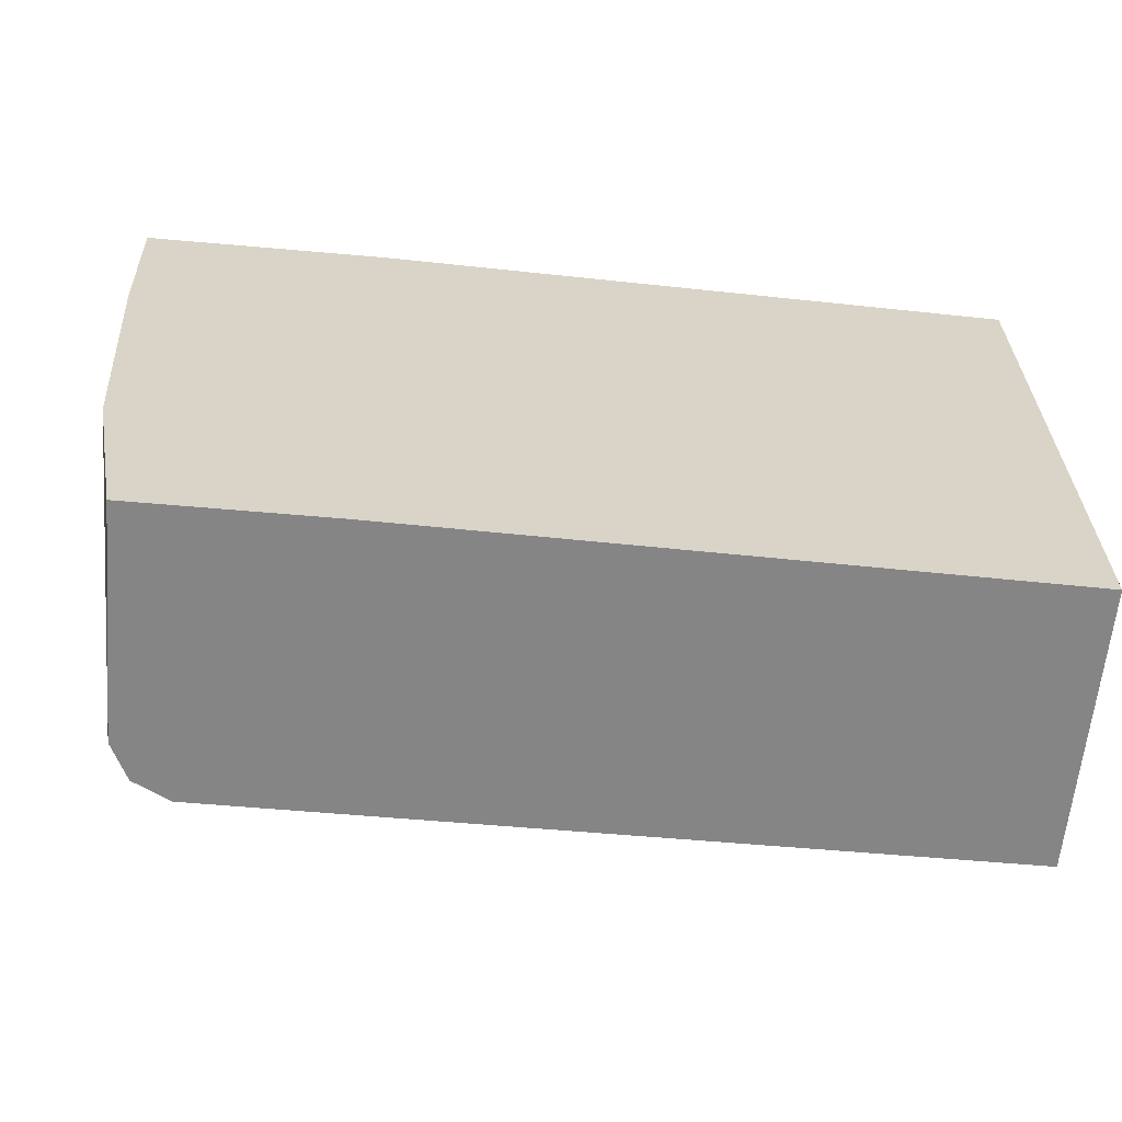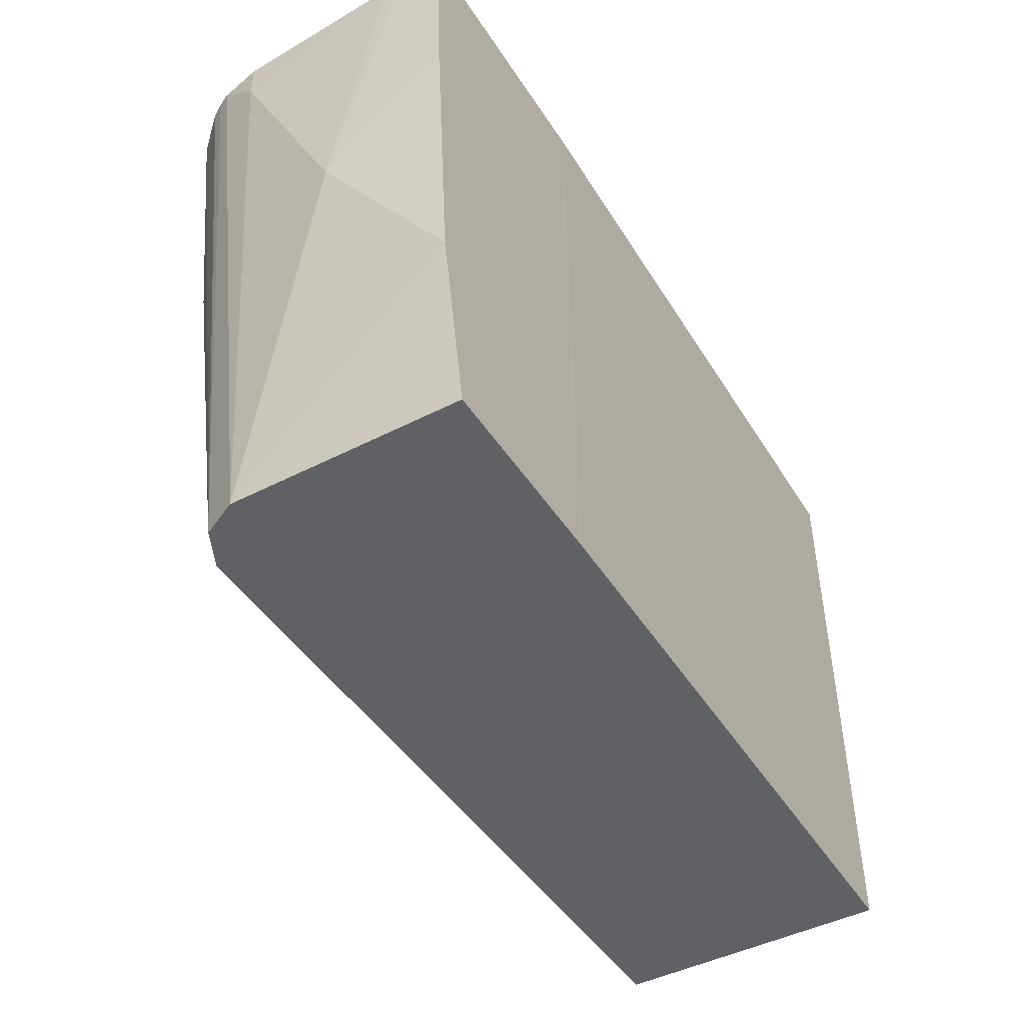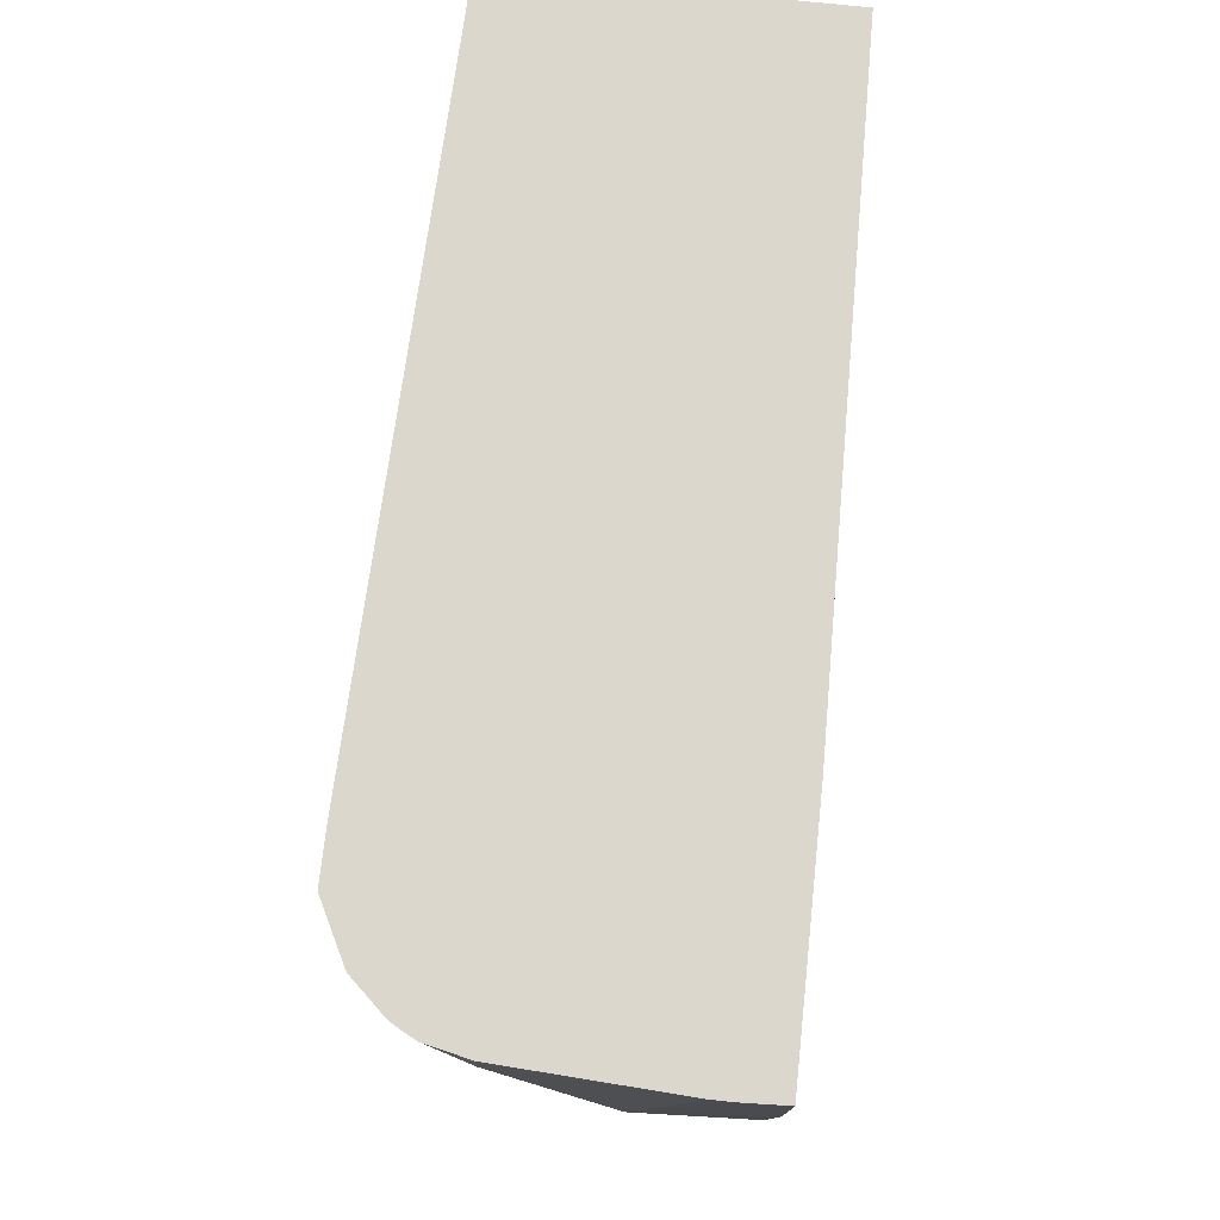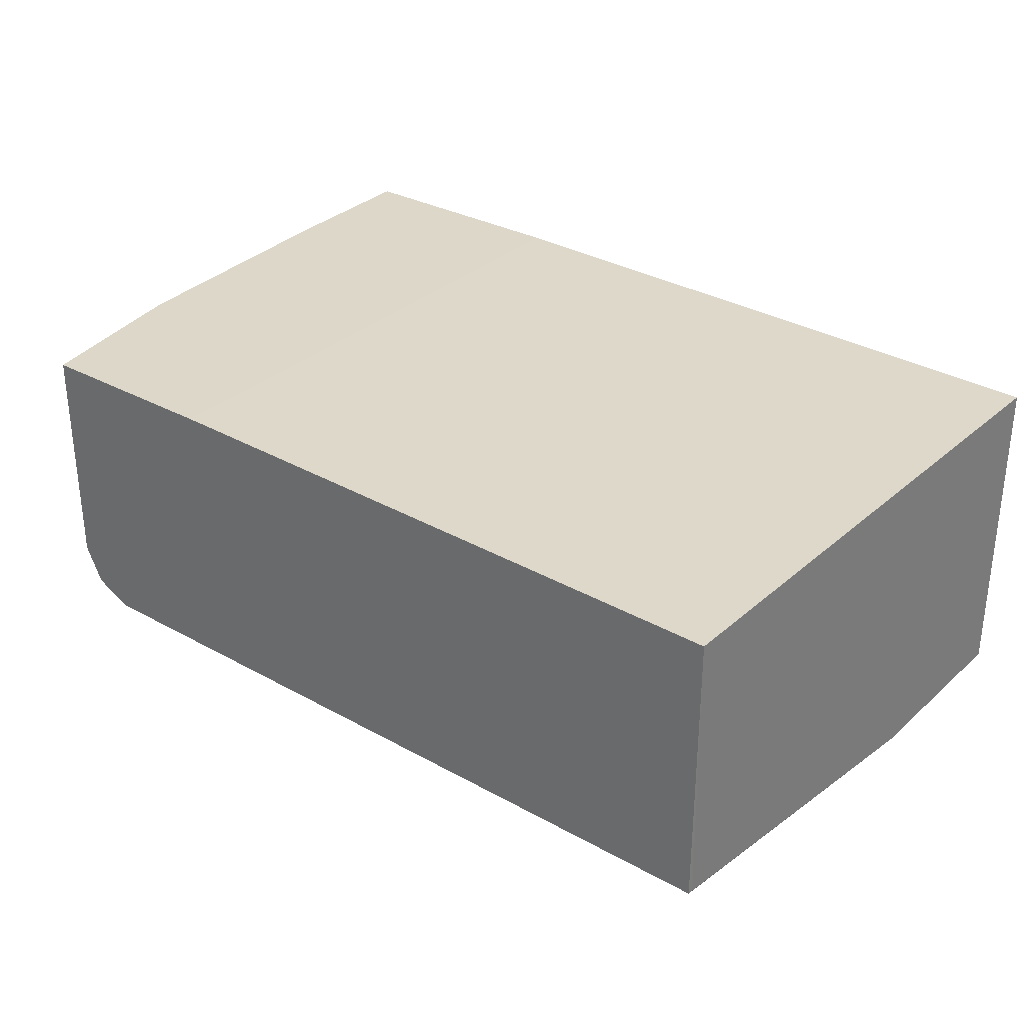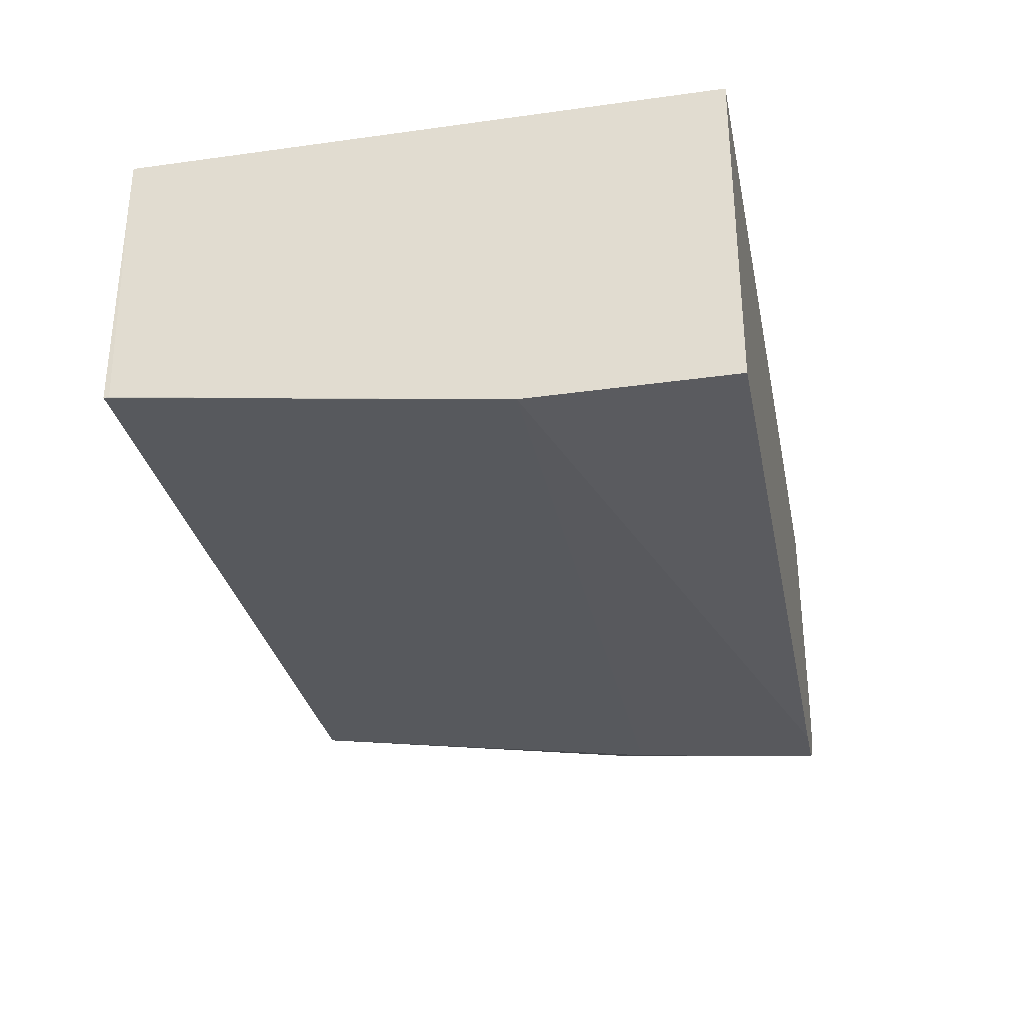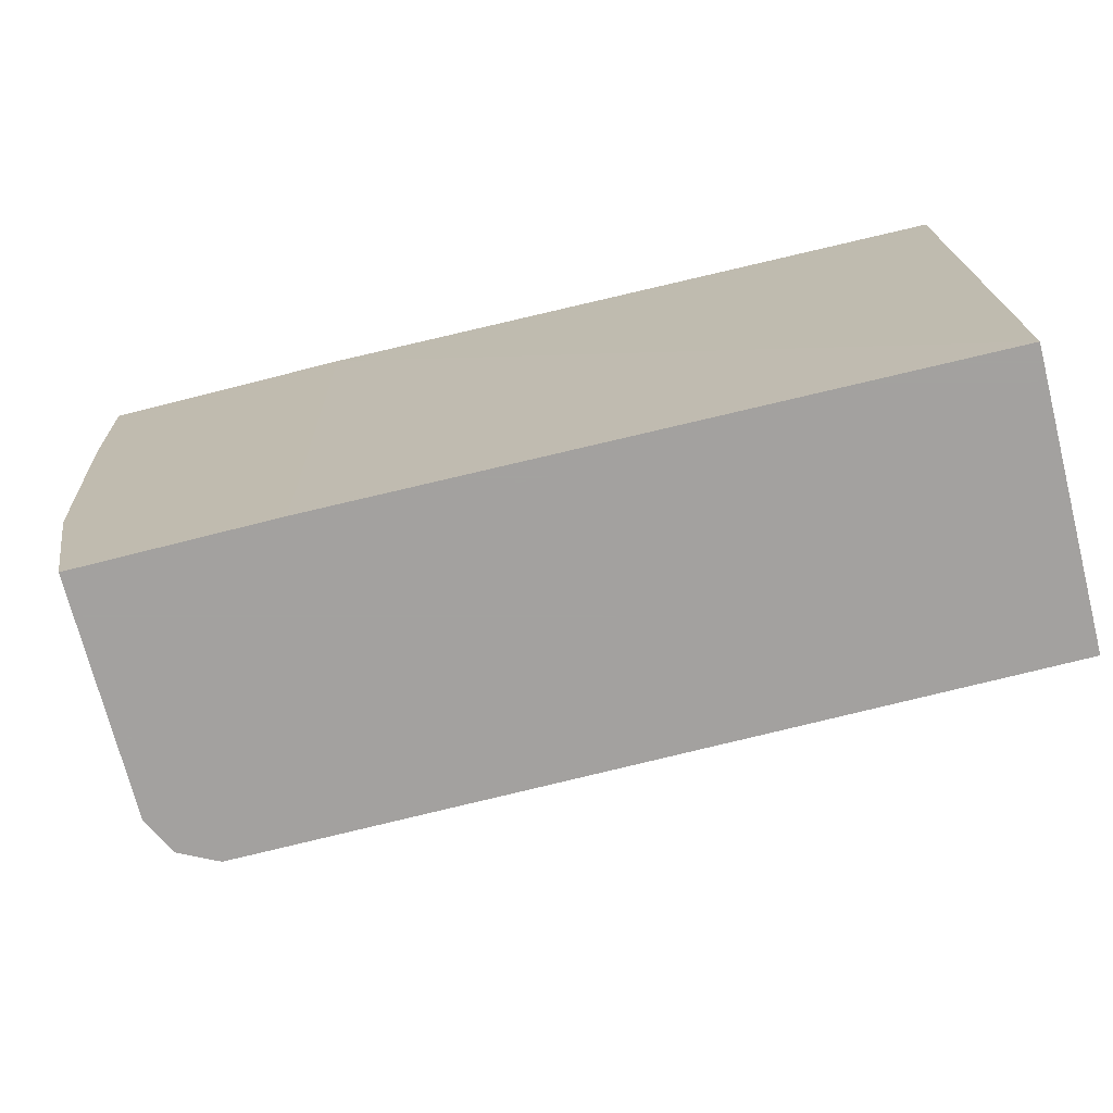
<metadata>
{"format":"obj","ext":"obj","renderer":"f3d","projection":"perspective","resolution":1024,"background":"white","views":[{"elev":-61.9,"azim":174.9,"up":"+Z"},{"elev":-45.4,"azim":120.8,"up":"+Z"},{"elev":73.1,"azim":96.1,"up":"+Z"},{"elev":30.9,"azim":-141.4,"up":"+Y"},{"elev":-31.3,"azim":-78.6,"up":"+Y"},{"elev":-72.3,"azim":-165.7,"up":"+Z"}]}
</metadata>
<code>
v 0.3053 -0.03636 -0.8161
v 0.3176 -0.03636 -0.753
v 0.3053 -0.1221 -0.8161
v 0.2326 -0.03636 -0.8161
v 0.3256 -0.03636 -0.6556
v 0.3256 -0.08141 -0.692
v 0.2985 -0.1357 -0.8161
v 0.3256 -0.1221 -0.6106
v 0.3222 -0.1376 -0.5968
v 0.2326 -0.03636 -0.7864
v -0.0008495 -0.03967 -0.8161
v 0.3284 -0.03636 -0.5968
v 0.329 -0.05277 -0.5968
v 0.329 -0.05934 -0.5968
v 0.3059 -0.1592 -0.5968
v 0.2985 -0.156 -0.6716
v 0.2951 -0.1577 -0.6818
v 0.2863 -0.1418 -0.8161
v 0.32 -0.142 -0.5968
v 0.3173 -0.1466 -0.5968
v 0.3256 -0.1221 -0.5968
v 0.2372 -0.03636 -0.5968
v -0.0008495 -0.0515 -0.8161
v -0.0008495 -0.04071 -0.5968
v 0.2849 -0.17 -0.5968
v 0.2849 -0.1628 -0.6716
v 0.2849 -0.1425 -0.8161
v -0.0007526 -0.1425 -0.8161
v -0.0008495 -0.1425 -0.8141
v -0.0008495 -0.1628 -0.5968
v 0.2646 -0.17 -0.5968
v -0.0008495 -0.1628 -0.6716
f 11 29 32
f 11 23 29
f 10 11 22
f 9 20 19
f 9 15 20
f 9 25 15
f 9 22 24
f 9 30 31
f 9 24 30
f 9 12 22
f 9 13 12
f 9 14 13
f 9 31 25
f 11 32 30
f 30 32 31
f 11 24 22
f 15 25 17
f 15 17 16
f 17 25 26
f 17 26 27
f 17 27 18
f 23 28 29
f 25 31 32
f 25 32 26
f 26 32 28
f 26 28 27
f 28 32 29
f 9 21 14
f 11 30 24
f 8 14 21
f 1 22 12
f 7 20 15
f 1 2 3
f 1 3 7
f 1 7 18
f 1 18 27
f 1 27 28
f 1 28 23
f 1 23 11
f 1 11 4
f 1 10 22
f 8 21 9
f 1 12 5
f 1 5 2
f 2 5 6
f 1 4 10
f 3 6 8
f 7 19 20
f 2 6 3
f 7 17 18
f 7 16 17
f 7 15 16
f 6 14 8
f 7 9 19
f 5 13 6
f 5 12 13
f 4 11 10
f 3 9 7
f 3 8 9
f 6 13 14

</code>
